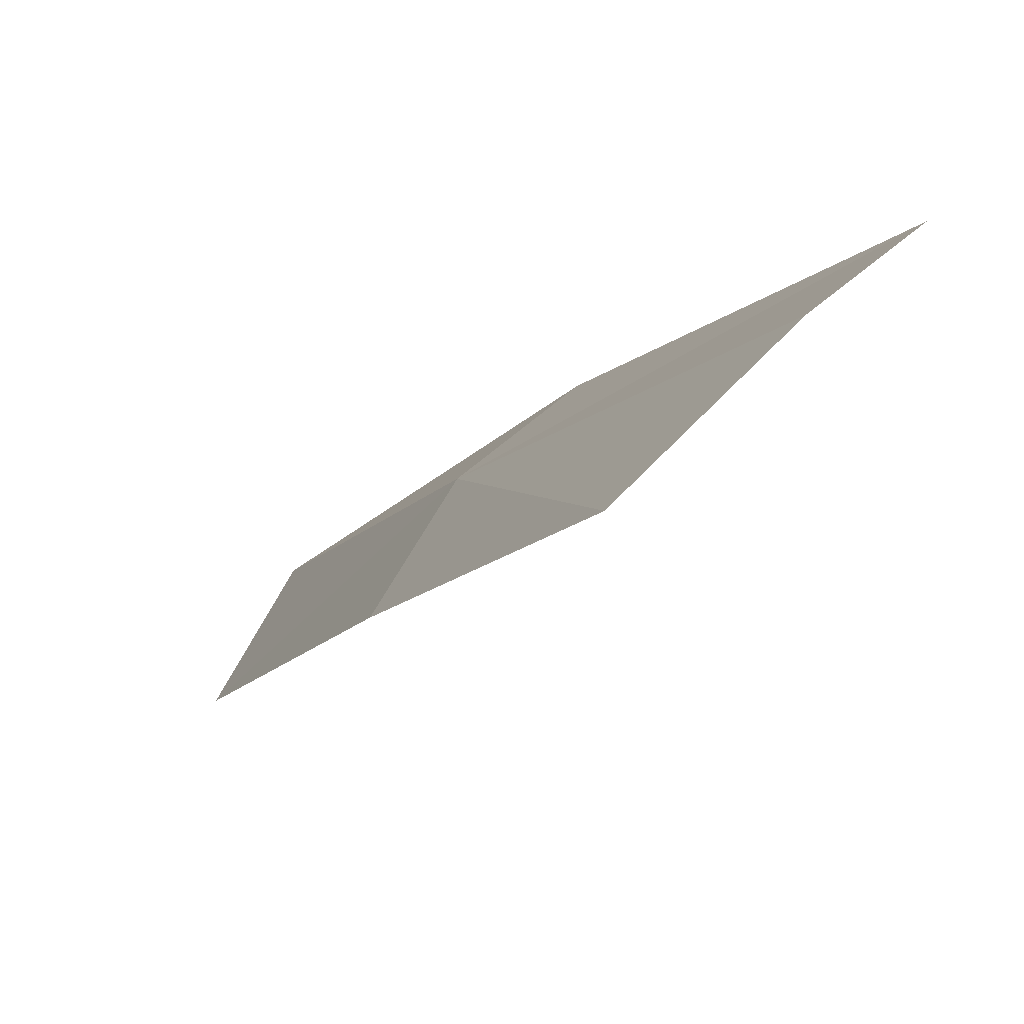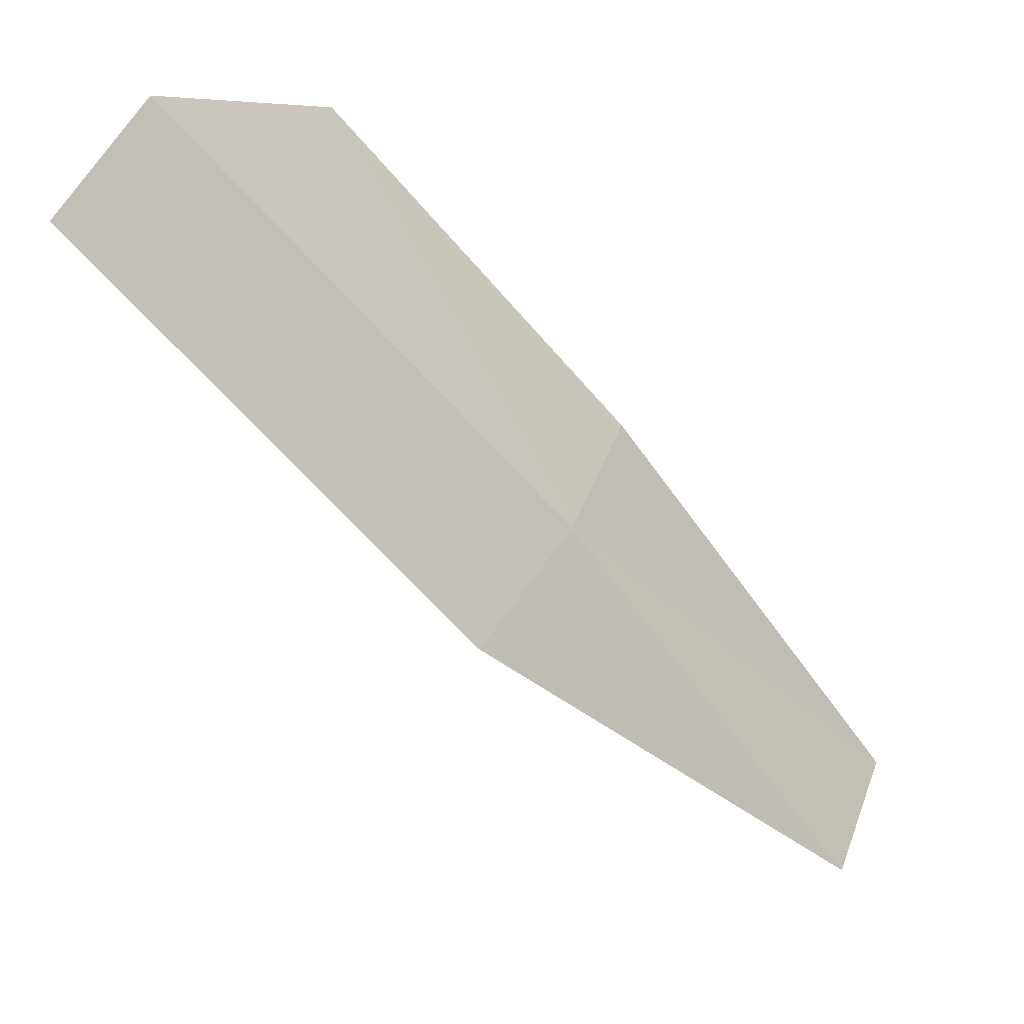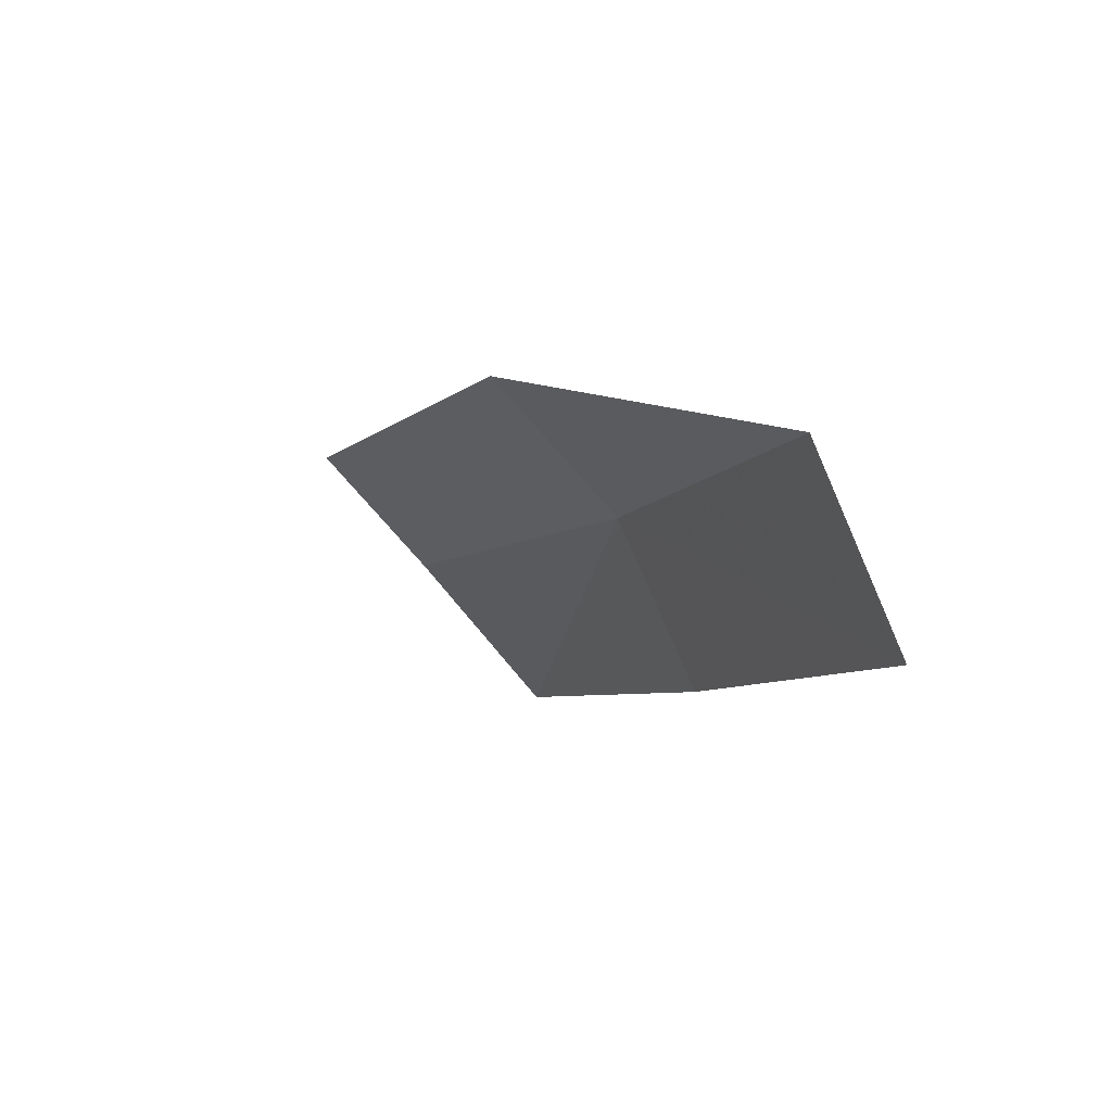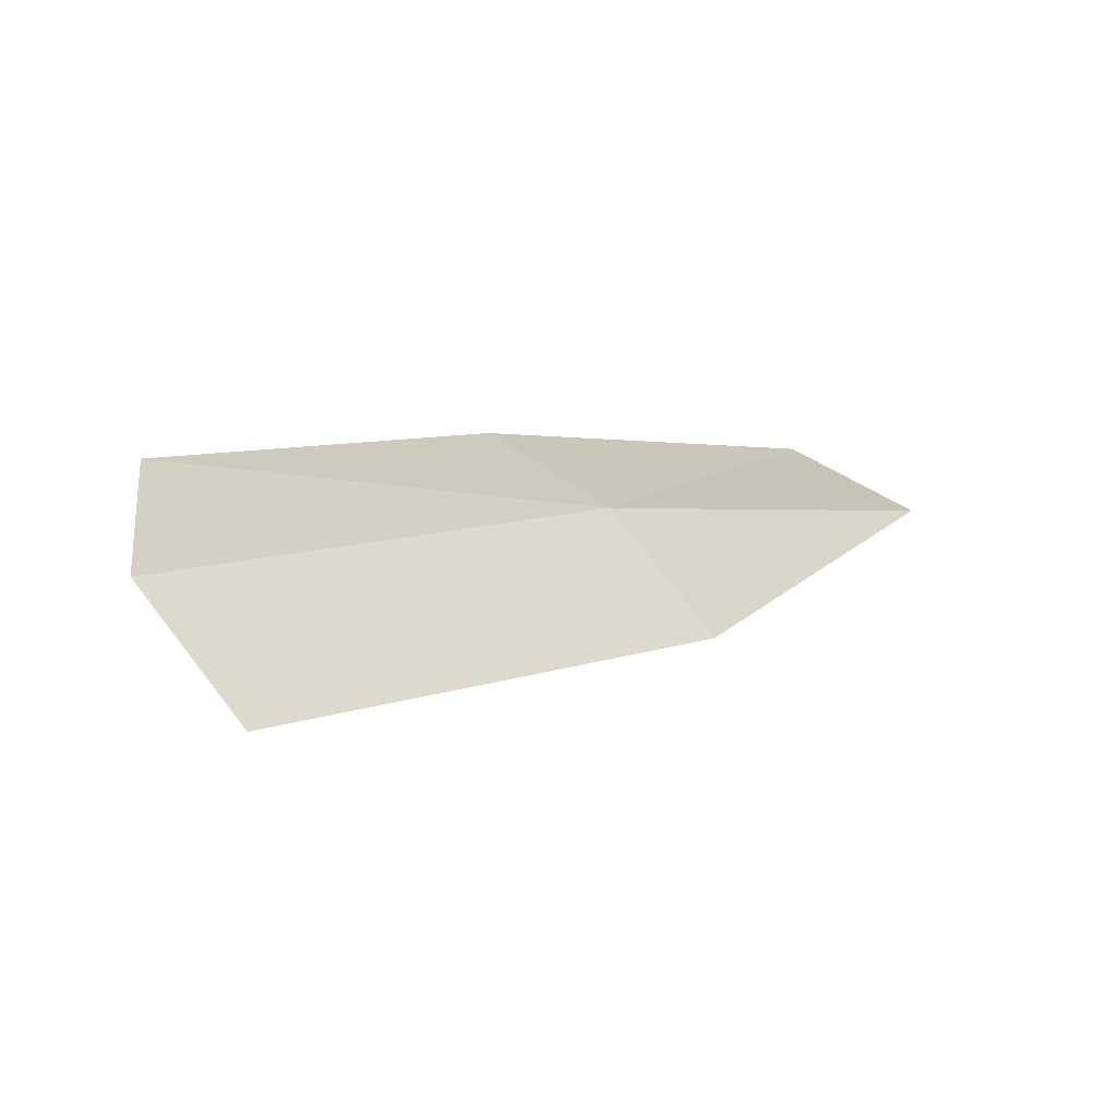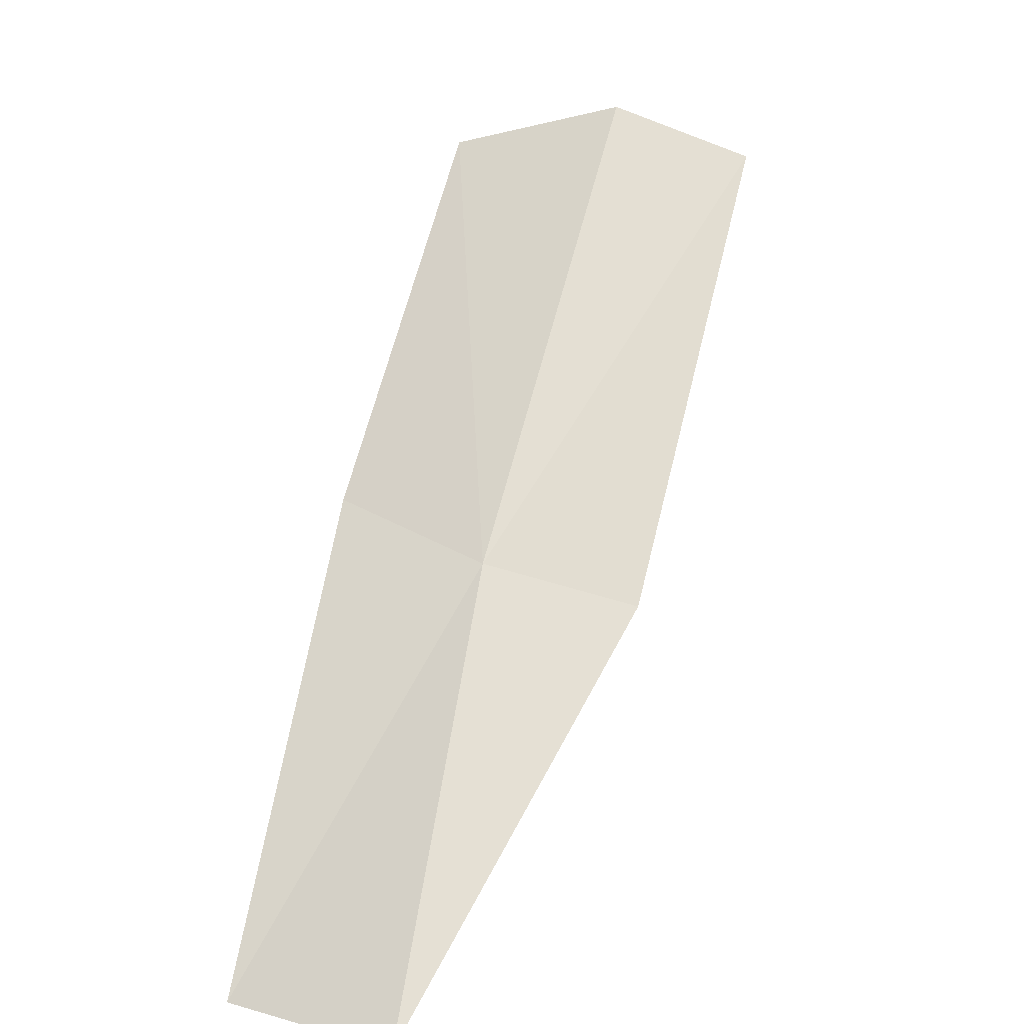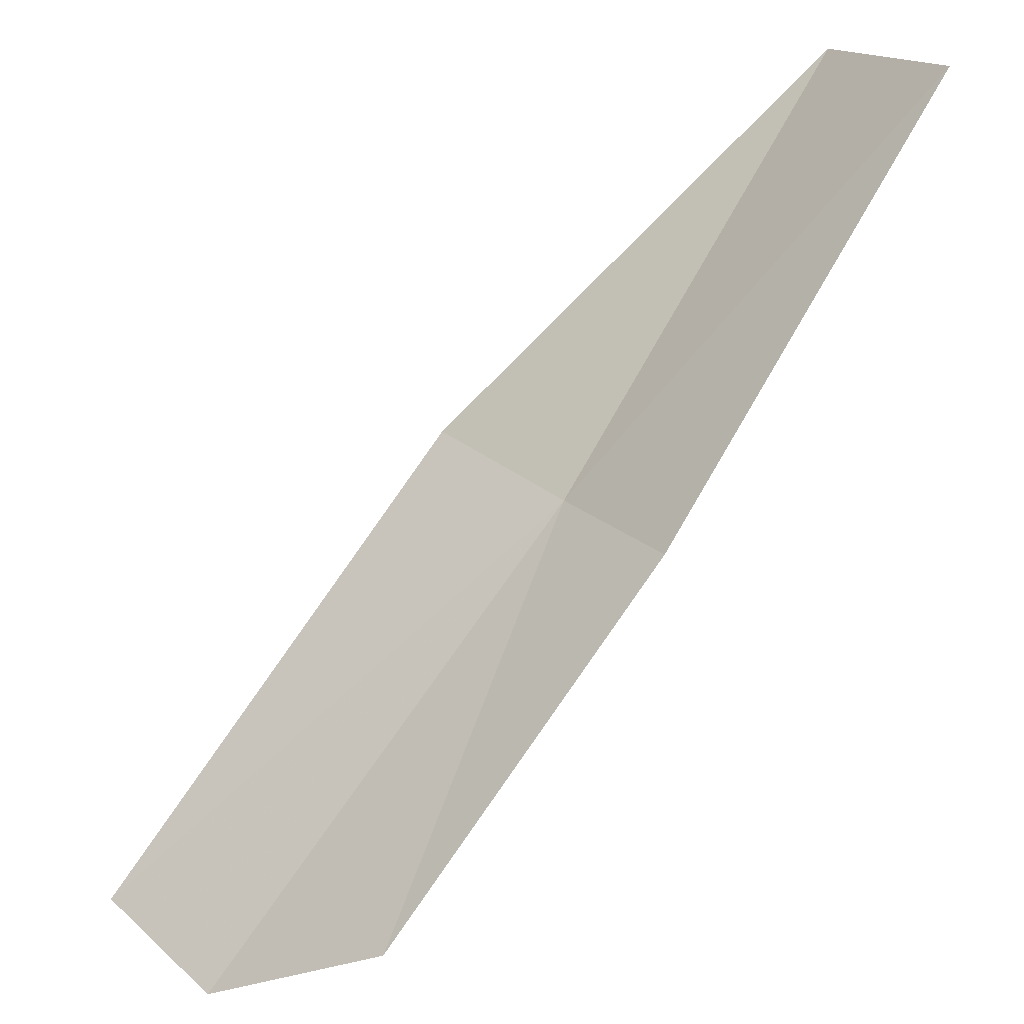
<metadata>
{"format":"obj","ext":"obj","renderer":"f3d","projection":"perspective","resolution":1024,"background":"white","views":[{"elev":-50.4,"azim":-174.4,"up":"+Z"},{"elev":62.1,"azim":-13.3,"up":"+Y"},{"elev":29.9,"azim":16.5,"up":"+Z"},{"elev":63.7,"azim":-79.9,"up":"+Y"},{"elev":-75.9,"azim":-153.8,"up":"+Y"},{"elev":-49.1,"azim":-4.3,"up":"+Z"}]}
</metadata>
<code>
v 7.571 9.95 31.77
v 7.739 9.845 31.51
v 8.198 9.137 32.07
v 7.276 10.44 31.05
v 6.95 10.7 31.15
v 8.023 9.27 32.34
v 6.742 10.71 31.38
v 7.337 9.979 31.99
f 1 3 2
f 1 2 4
f 1 4 5
f 1 6 3
f 1 5 7
f 1 8 6
f 1 7 8

</code>
